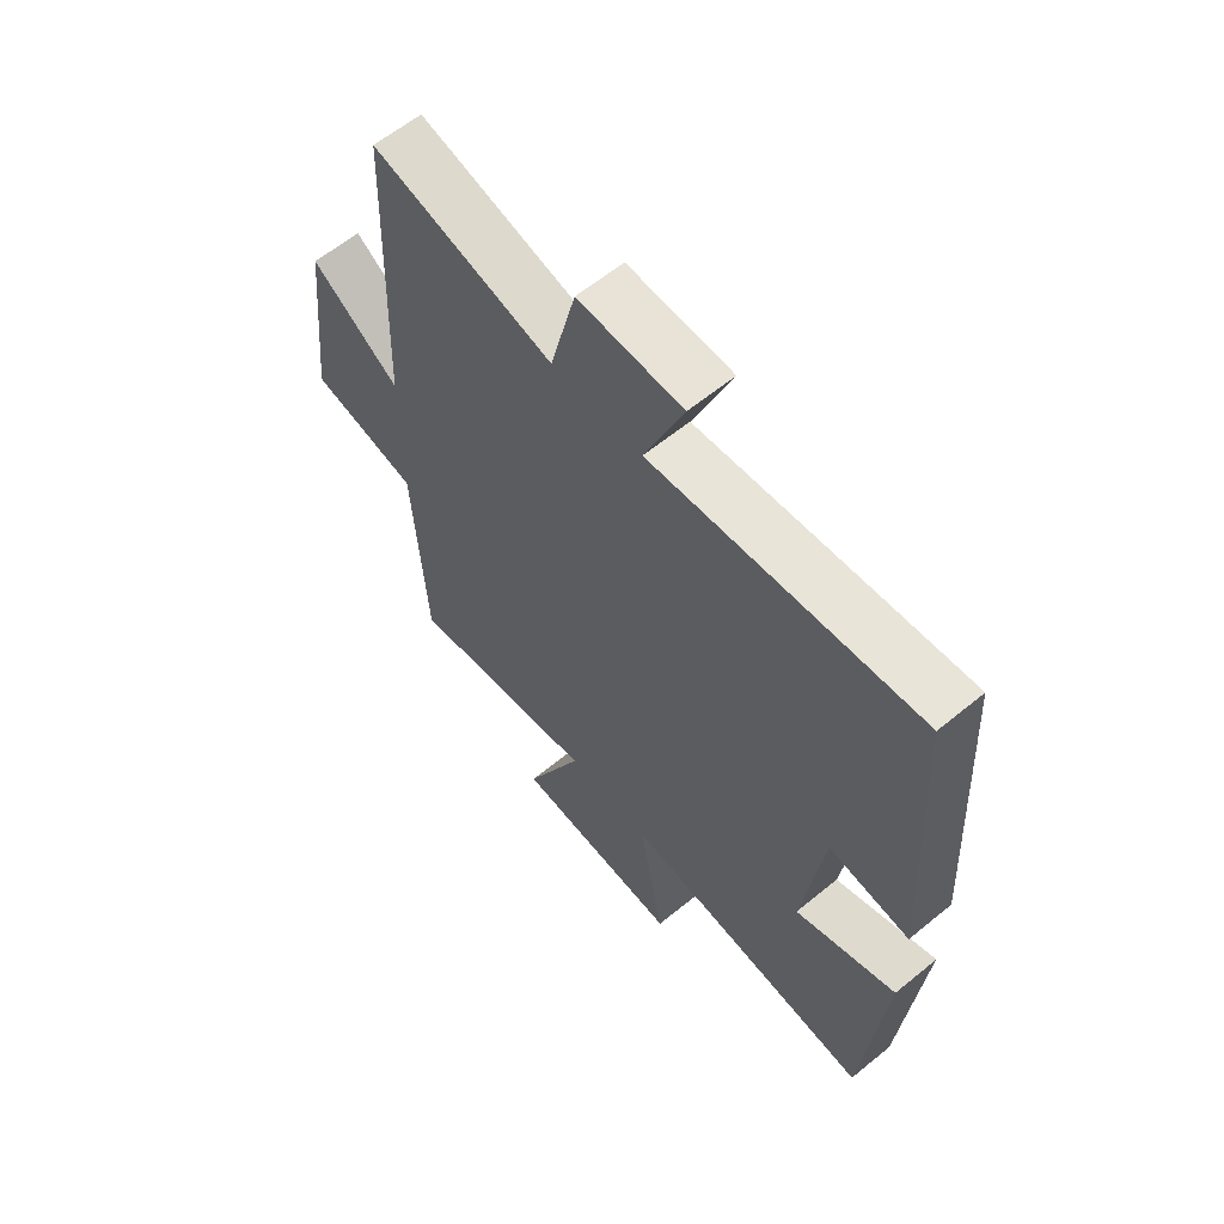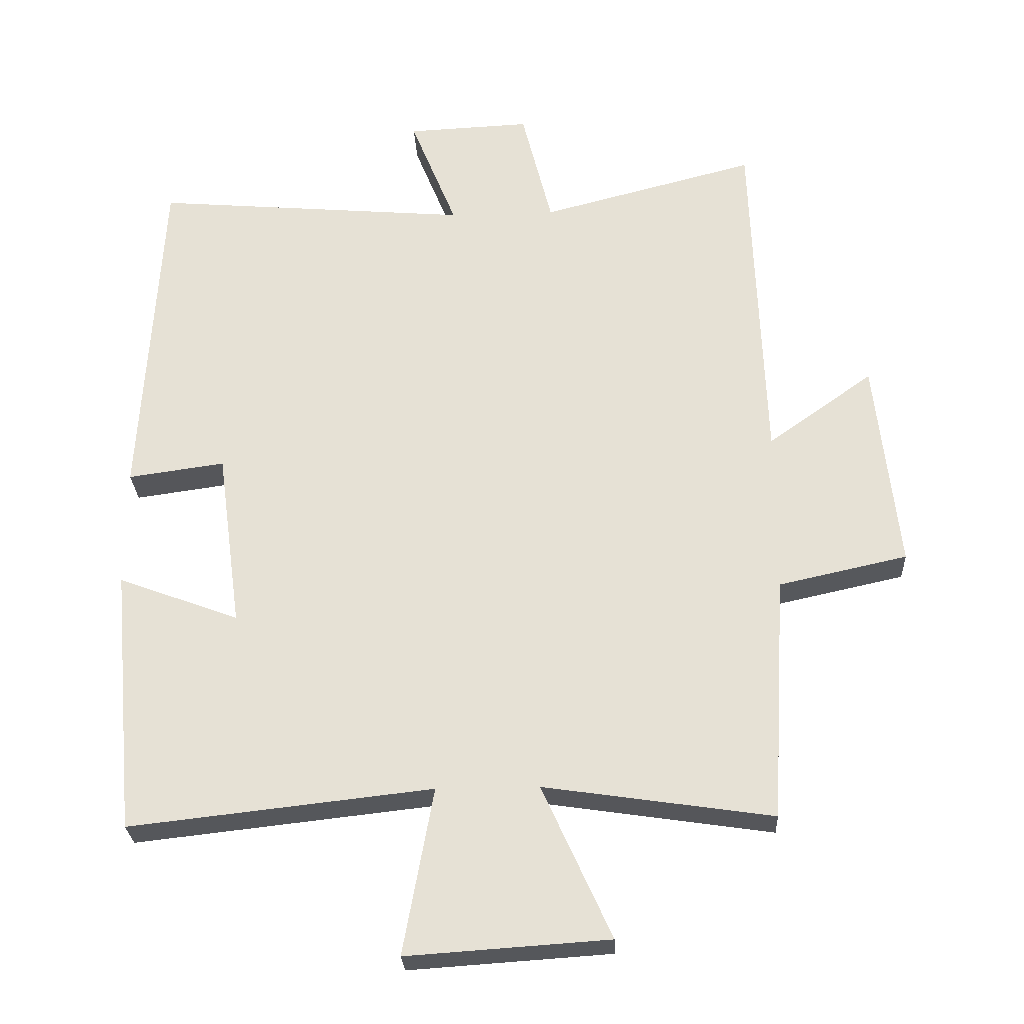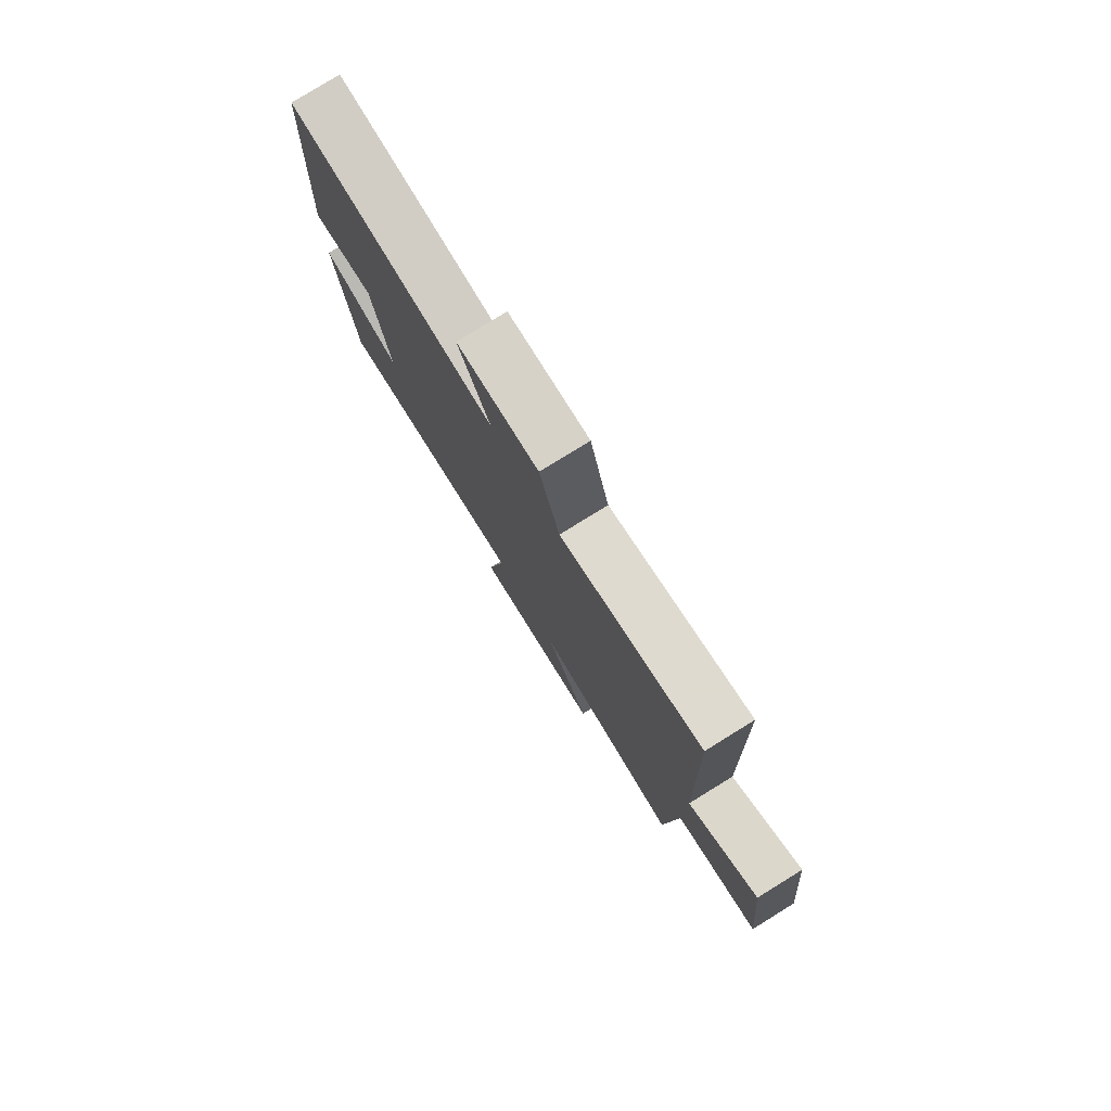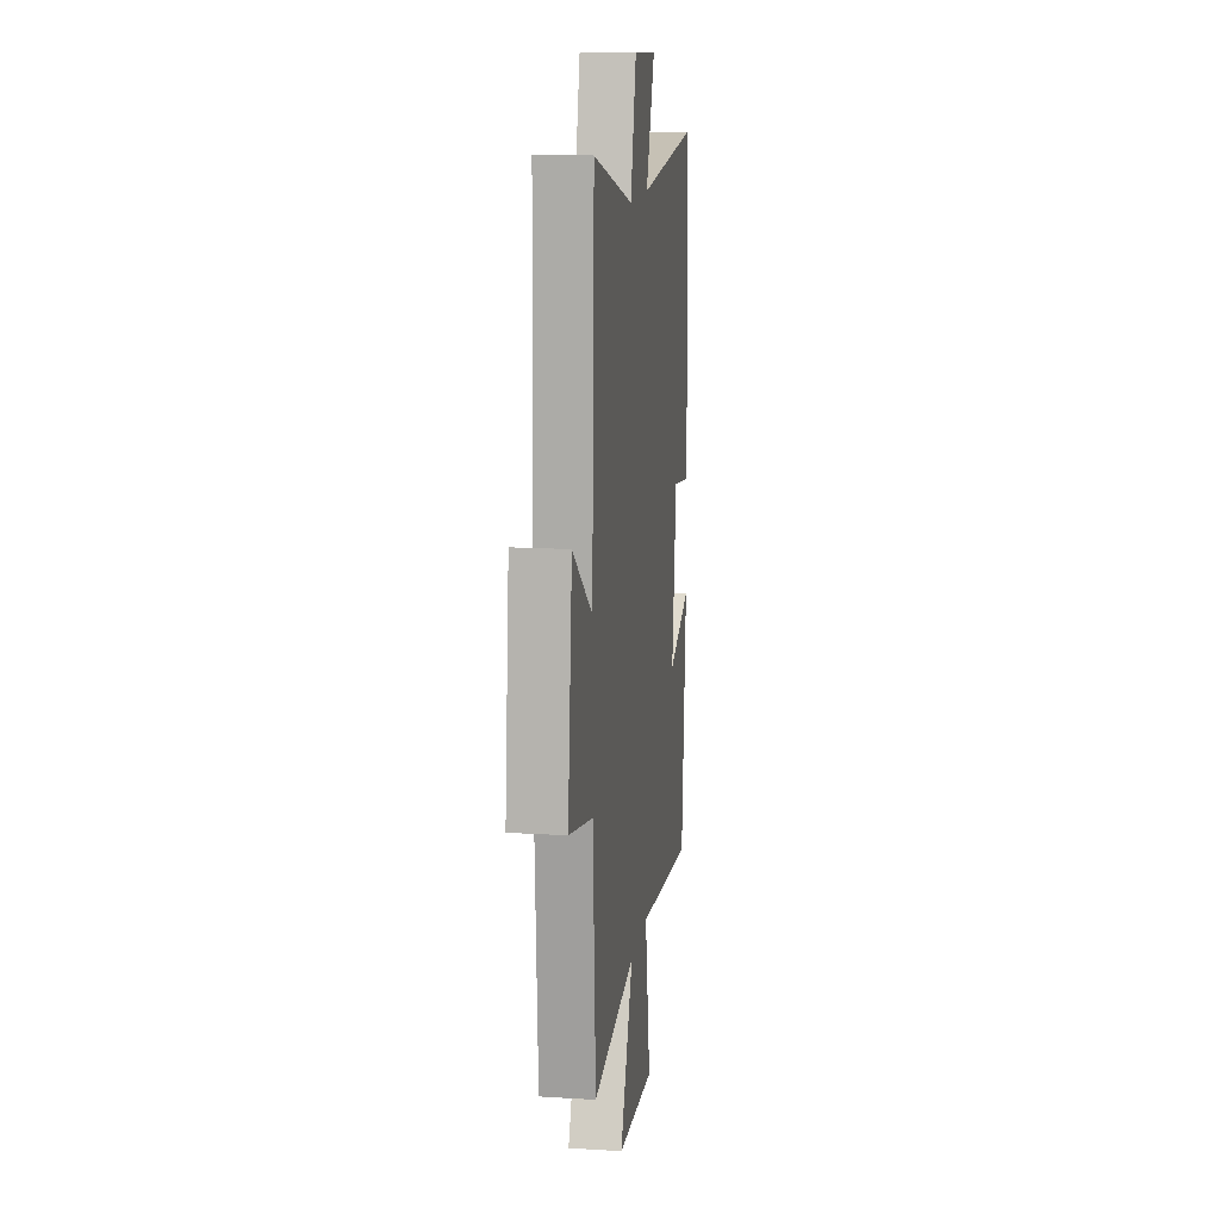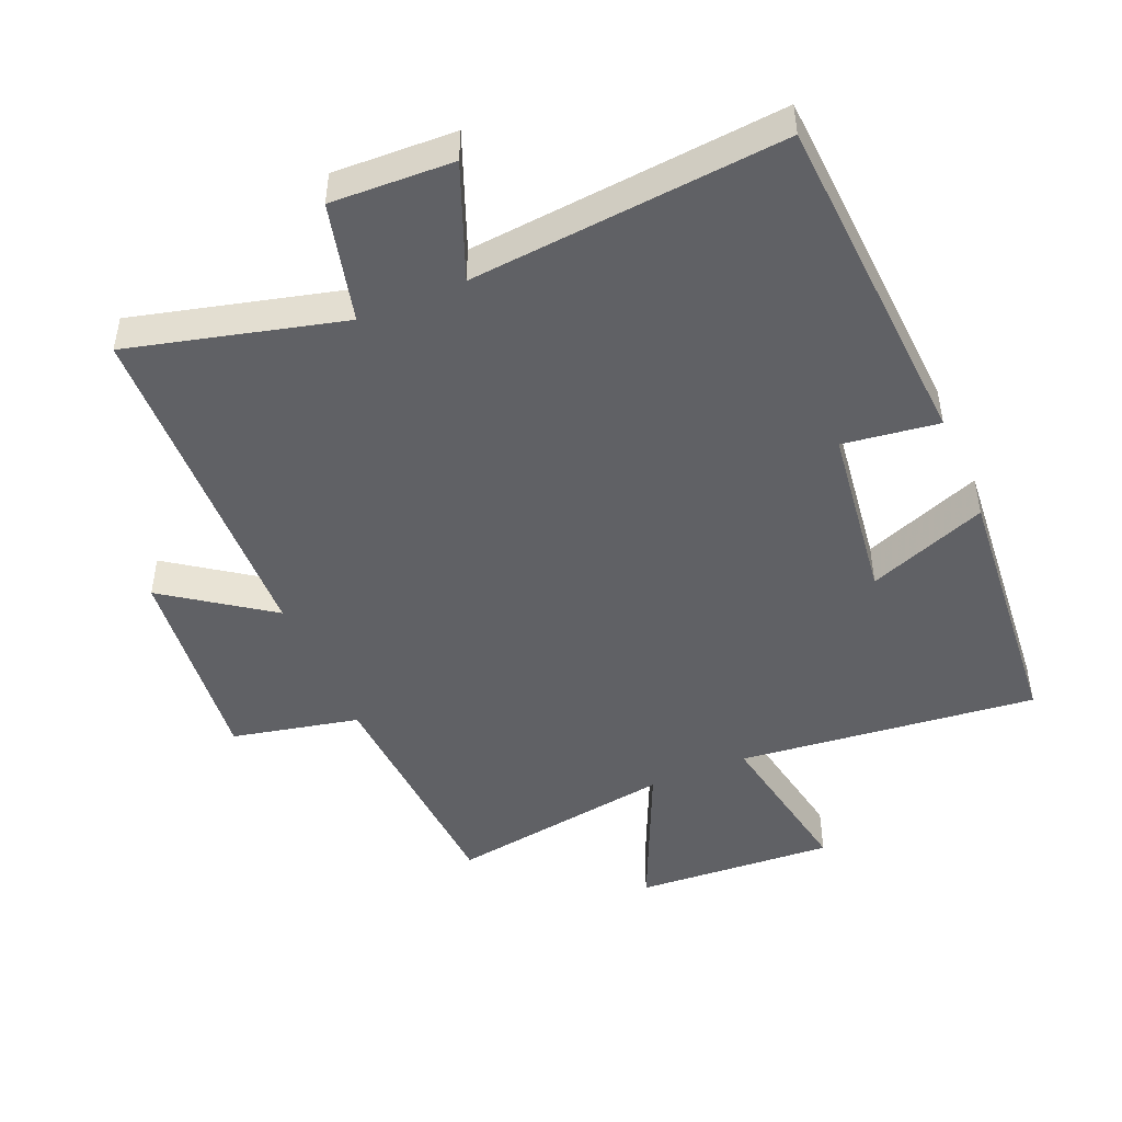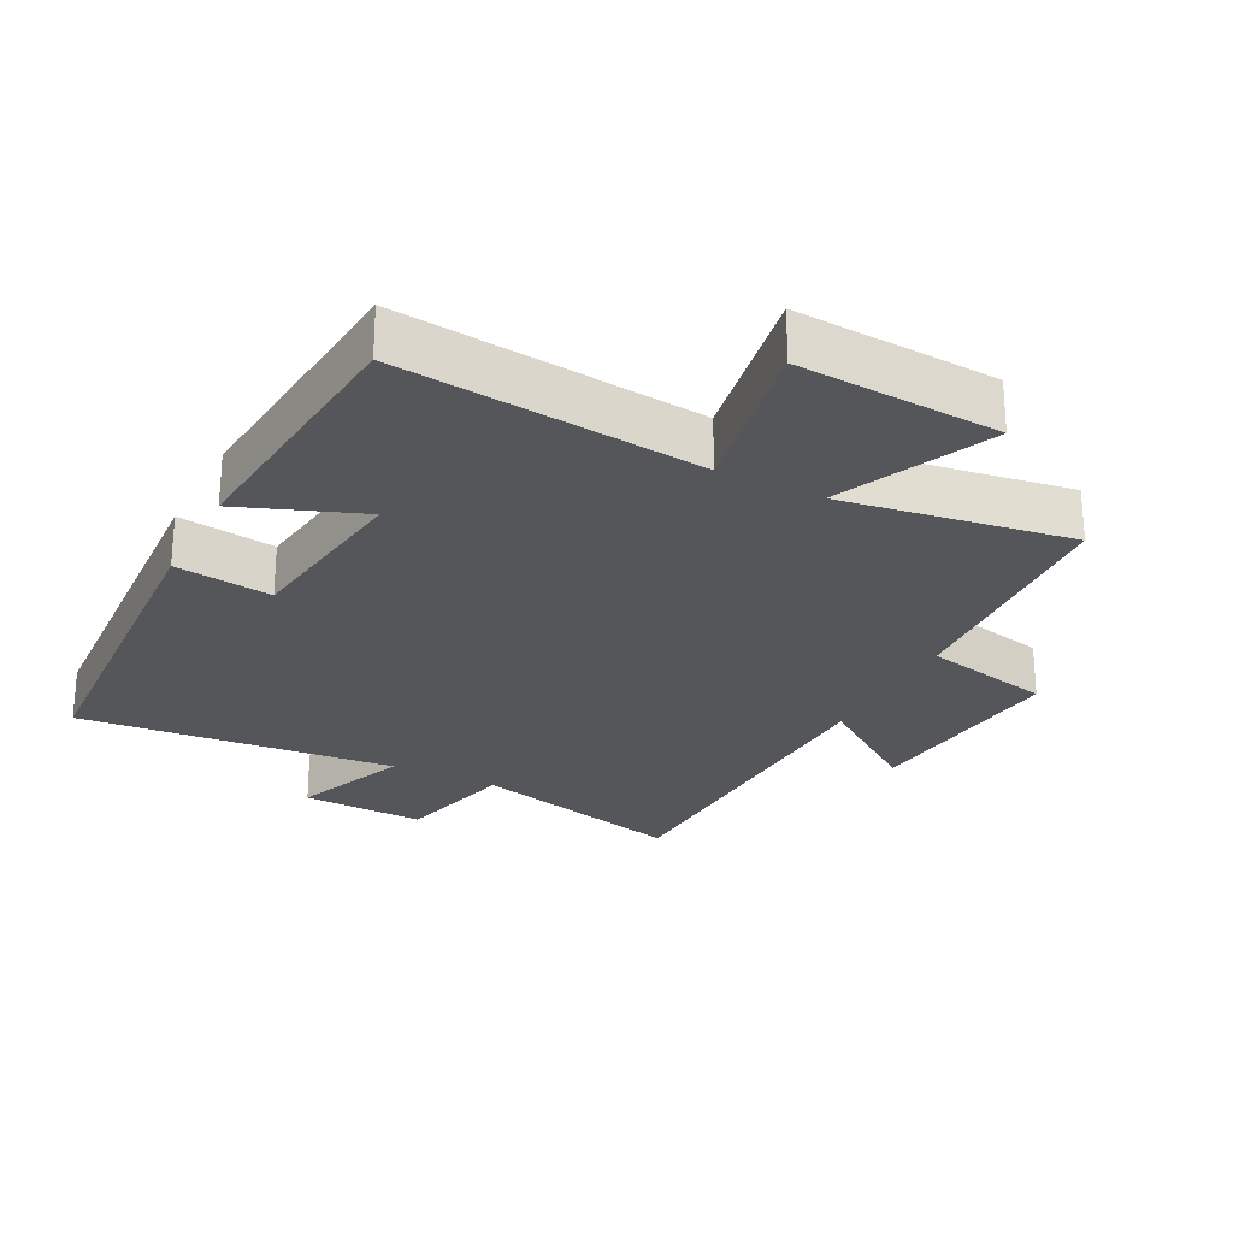
<metadata>
{"format":"obj","ext":"obj","renderer":"f3d","projection":"perspective","resolution":1024,"background":"white","views":[{"elev":61.2,"azim":50.1,"up":"+Z"},{"elev":-27.2,"azim":-177.1,"up":"+Z"},{"elev":79.4,"azim":-121.7,"up":"+Z"},{"elev":13.9,"azim":-82.2,"up":"+Z"},{"elev":-47.5,"azim":23.2,"up":"+Y"},{"elev":-25.8,"azim":153.0,"up":"+Y"}]}
</metadata>
<code>
v -0.482 0.07 0.583
v -0.161 0.07 0.5
v -0.116 0.07 0.68
v 0.068 0.07 0.672
v -0.001 0.07 0.5
v 0.471 0.07 0.541
v 0.5 0.07 0.025
v 0.356 0.07 0.045
v 0.32 0.07 -0.221
v 0.5 0.07 -0.153
v 0.464 0.07 -0.55
v 0.014 0.07 -0.5
v 0.059 0.07 -0.748
v -0.241 0.07 -0.728
v -0.138 0.07 -0.5
v -0.478 0.07 -0.551
v -0.5 0.07 -0.185
v -0.691 0.07 -0.143
v -0.657 0.07 0.173
v -0.5 0.07 0.061
v -0.482 0 0.583
v -0.161 0 0.5
v -0.116 0 0.68
v 0.068 0 0.672
v -0.001 0 0.5
v 0.471 0 0.541
v 0.5 0 0.025
v 0.356 0 0.045
v 0.32 0 -0.221
v 0.5 0 -0.153
v 0.464 0 -0.55
v 0.014 0 -0.5
v 0.059 0 -0.748
v -0.241 0 -0.728
v -0.138 0 -0.5
v -0.478 0 -0.551
v -0.5 0 -0.185
v -0.691 0 -0.143
v -0.657 0 0.173
v -0.5 0 0.061
f 17 18 19 20
f 20 1 2
f 17 20 2
f 16 17 2
f 15 16 2
f 12 13 14 15
f 12 15 2 3
f 9 10 11 12
f 8 9 12
f 5 6 7 8
f 5 8 12
f 3 4 5
f 3 5 12
f 40 39 38 37
f 22 21 40
f 22 40 37
f 22 37 36
f 22 36 35
f 35 34 33 32
f 23 22 35 32
f 32 31 30 29
f 32 29 28
f 28 27 26 25
f 32 28 25
f 25 24 23
f 32 25 23
f 1 21 22 2
f 2 22 23 3
f 3 23 24 4
f 4 24 25 5
f 5 25 26 6
f 6 26 27 7
f 7 27 28 8
f 8 28 29 9
f 9 29 30 10
f 10 30 31 11
f 11 31 32 12
f 12 32 33 13
f 13 33 34 14
f 14 34 35 15
f 15 35 36 16
f 16 36 37 17
f 17 37 38 18
f 18 38 39 19
f 19 39 40 20
f 20 40 21 1

</code>
